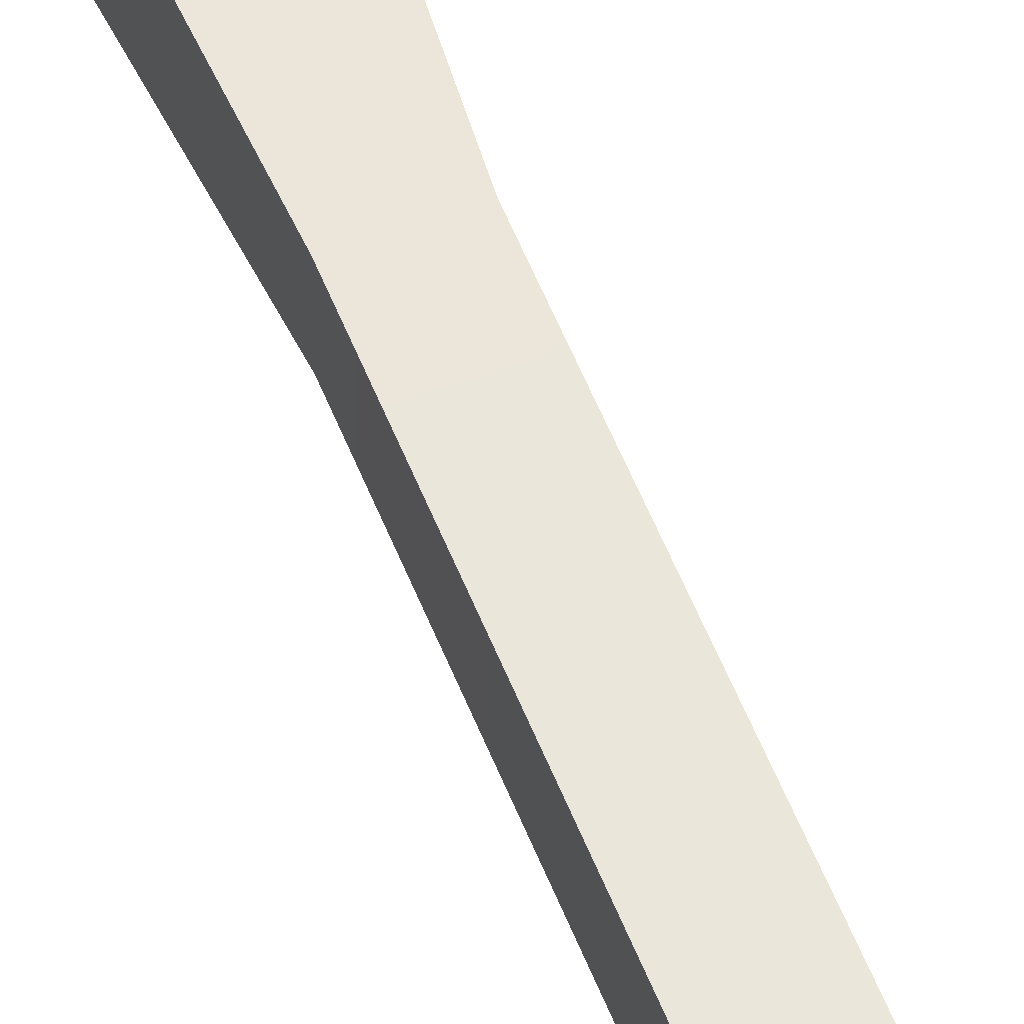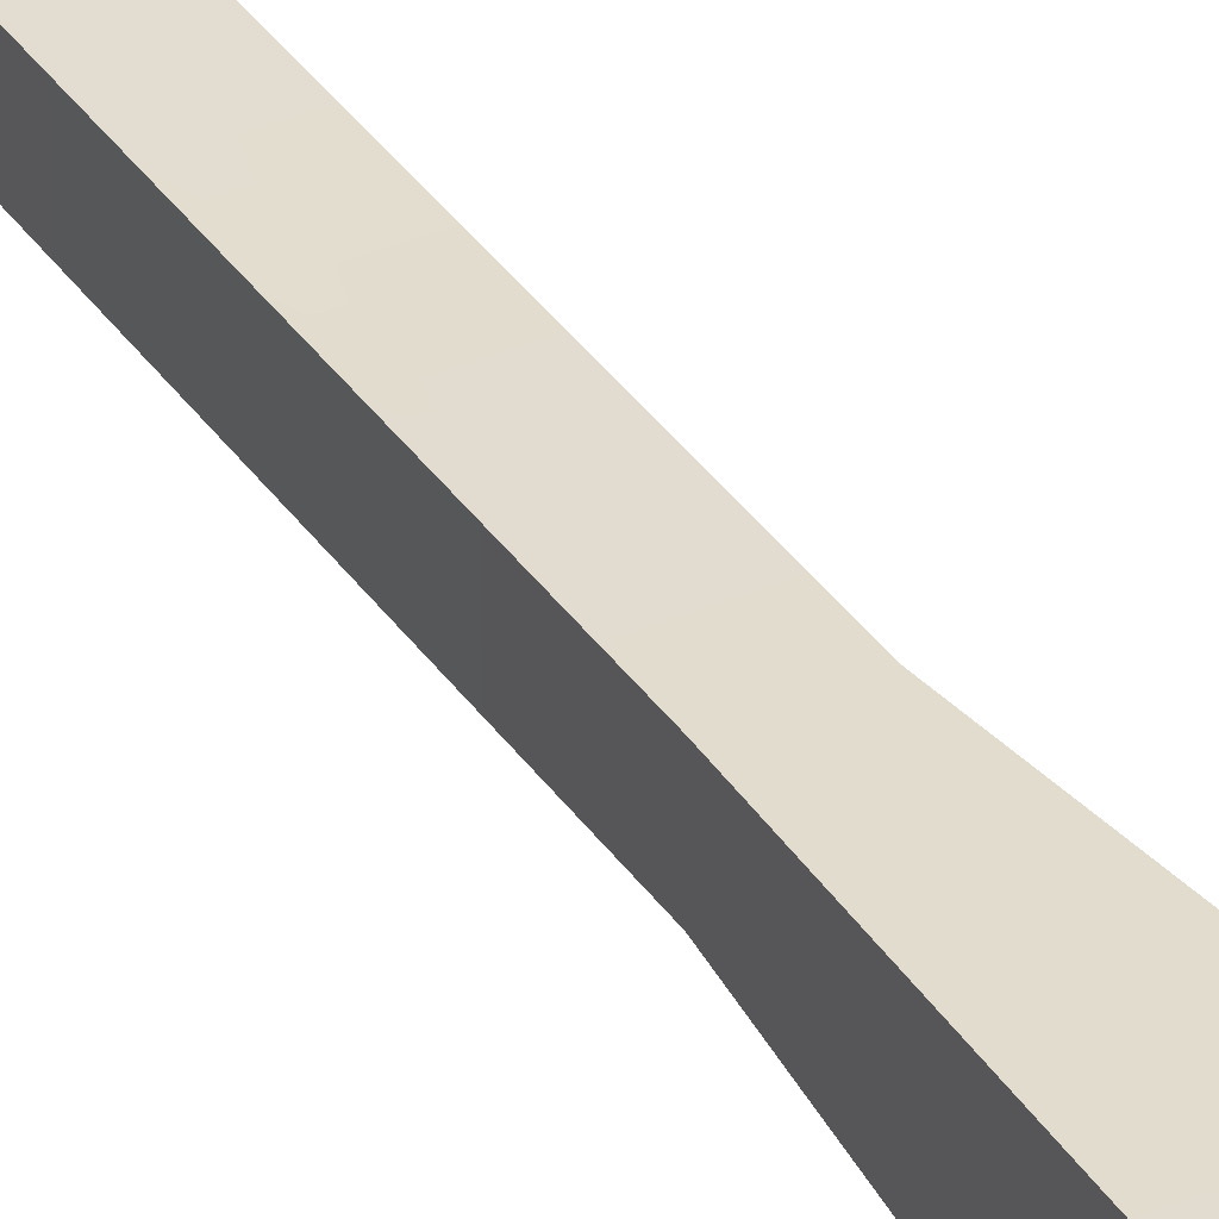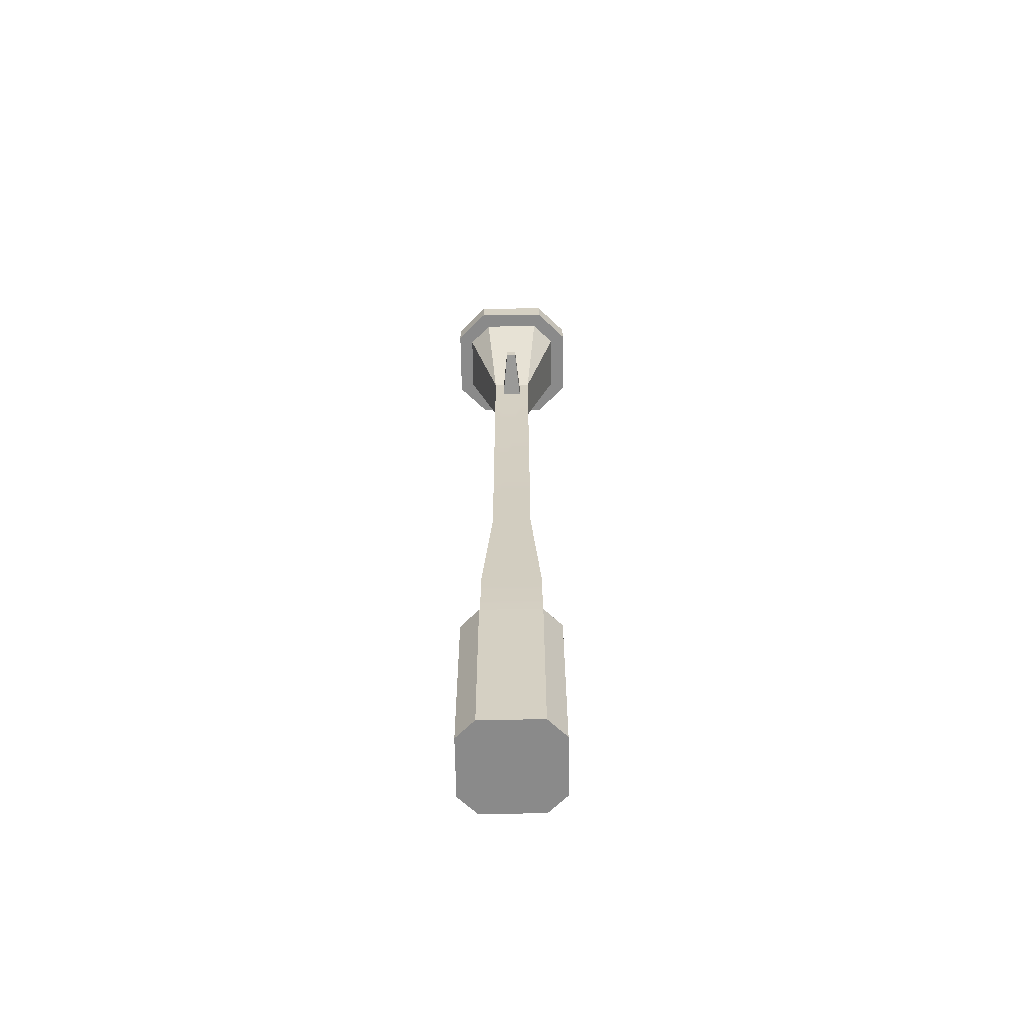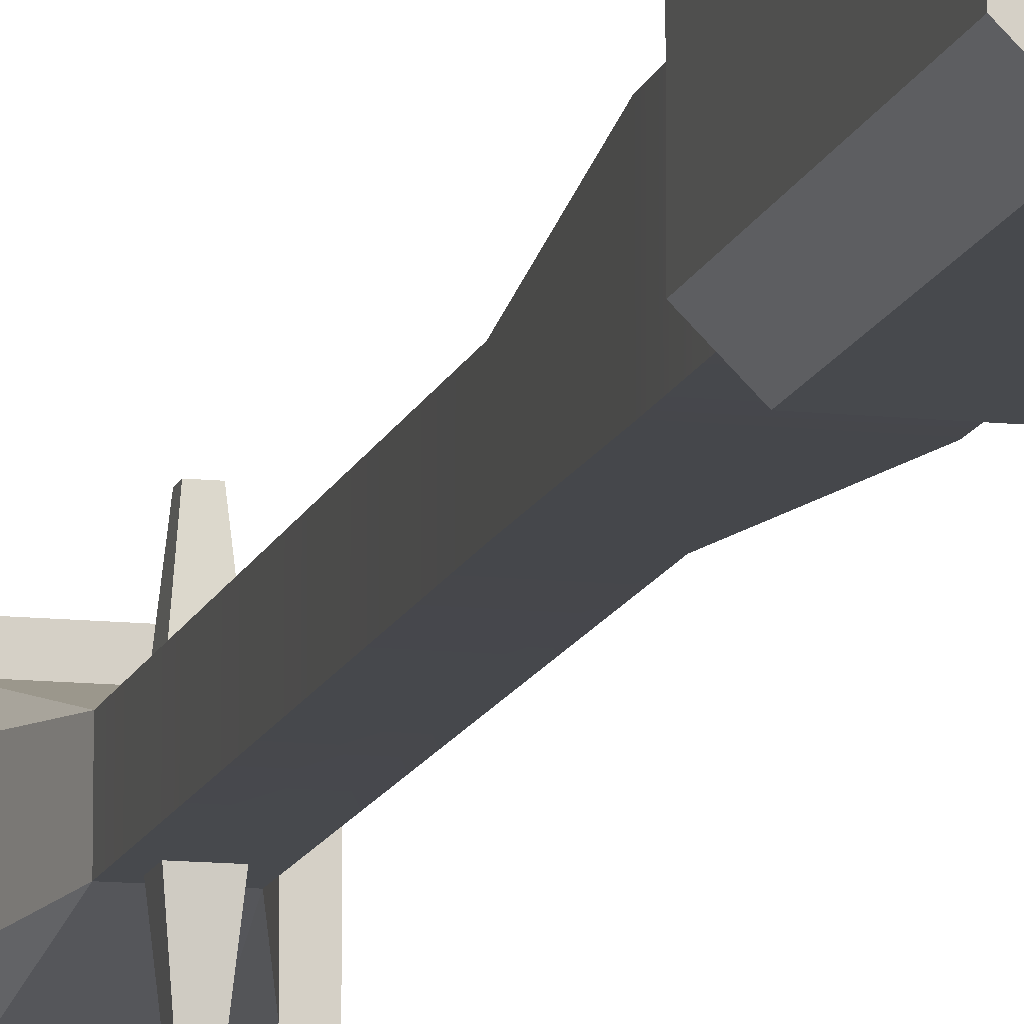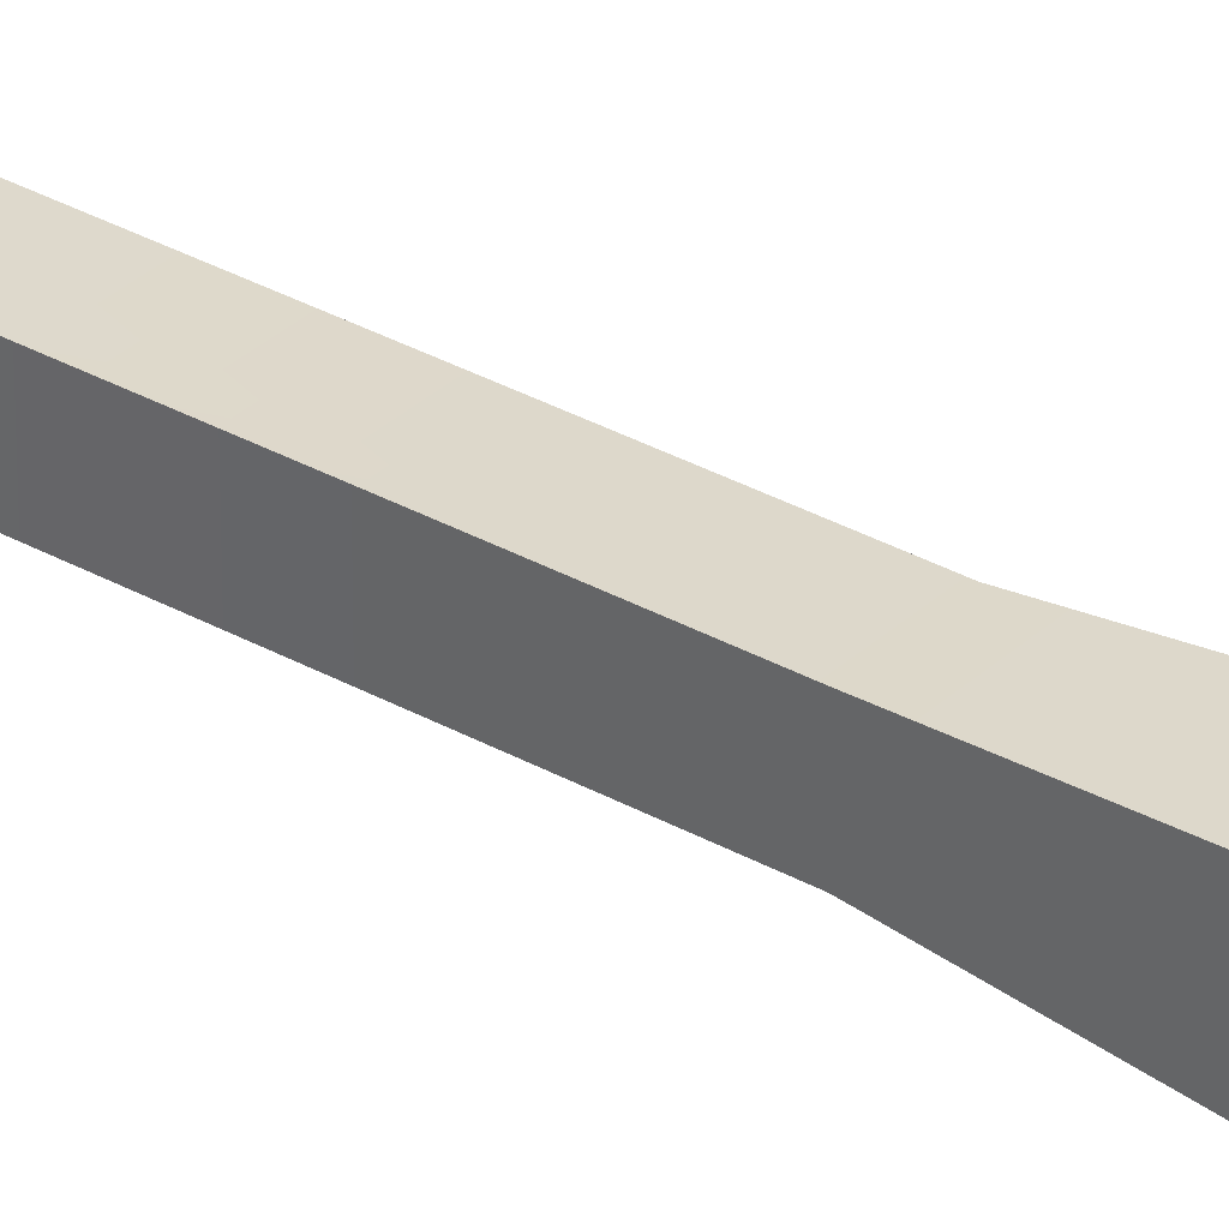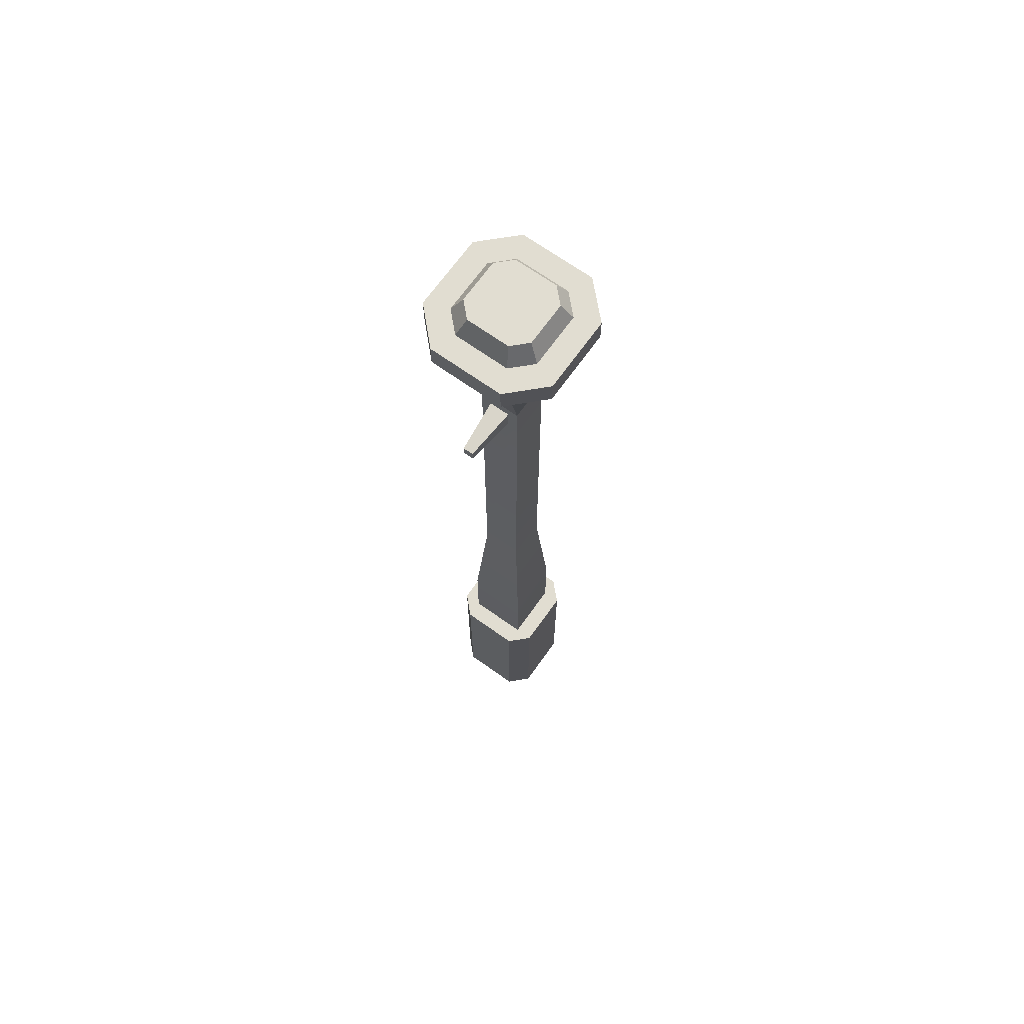
<metadata>
{"format":"obj","ext":"obj","renderer":"f3d","projection":"perspective","resolution":1024,"background":"white","views":[{"elev":54.4,"azim":159.0,"up":"+Z"},{"elev":36.0,"azim":-29.7,"up":"+Z"},{"elev":-63.5,"azim":0.9,"up":"+Y"},{"elev":-12.4,"azim":-14.0,"up":"+Z"},{"elev":32.7,"azim":-51.9,"up":"+Z"},{"elev":68.8,"azim":-144.5,"up":"+Y"}]}
</metadata>
<code>
g lantern
v 0.048 0.442 0.048
v 0.048 0.298 0.048
v -0.048 0.298 0.048
v -0.048 0.442 0.048
v -0.048 0.298 0.048
v -0.048 0.298 -0.048
v -0.048 0.442 -0.048
v -0.048 0.442 0.048
v 0.032 1.286 0.032
v 0.032 1.286 -0.032
v 0.032 0.682 -0.032
v 0.032 0.682 0.032
v 0.032 1.286 0.032
v 0.032 0.682 0.032
v -0.032 0.682 0.032
v 0.016 1.238 0.032
v -0.016 1.238 0.032
v 0.016 1.27 0.032
v -0.032 1.286 0.032
v -0.016 1.27 0.032
v -0.048 0.442 0.048
v -0.048 0.442 -0.048
v -0.032 0.682 -0.032
v -0.032 0.682 0.032
v 0.032 0.682 -0.032
v 0.048 0.442 -0.048
v 0.048 0.442 0.048
v 0.032 0.682 0.032
v 0.032 0.682 0.032
v 0.048 0.442 0.048
v -0.048 0.442 0.048
v -0.032 0.682 0.032
v 0.048 0.442 0.048
v 0.048 0.442 -0.048
v 0.048 0.298 -0.048
v 0.048 0.298 0.048
v -0.048 0.442 -0.048
v -0.048 0.298 -0.048
v 0.048 0.298 -0.048
v 0.048 0.442 -0.048
v -0.032 0.682 -0.032
v -0.048 0.442 -0.048
v 0.048 0.442 -0.048
v 0.032 0.682 -0.032
v 0.008 1.246 0.112
v 0.016 1.238 0.032
v -0.016 1.238 0.032
v -0.008 1.246 0.112
v -0.108 1.486 0.058
v -0.108 1.486 -0.058
v -0.108 1.526 -0.058
v -0.108 1.526 0.058
v -0.058 1.526 -0.108
v -0.058 1.486 -0.108
v 0.058 1.486 -0.108
v 0.058 1.526 -0.108
v 0.108 1.526 0.058
v 0.108 1.486 0.058
v 0.058 1.486 0.108
v 0.058 1.526 0.108
v 0.034 1.556 -0.056
v 0.043 1.526 -0.072
v 0.072 1.526 -0.043
v 0.056 1.556 -0.034
v 0.056 1.556 -0.034
v 0.072 1.526 -0.043
v 0.072 1.526 0.043
v 0.056 1.556 0.034
v 0.016 1.27 -0.032
v 0.008 1.262 -0.112
v 0.008 1.246 -0.112
v 0.016 1.238 -0.032
v 0.034 1.556 -0.056
v 0.056 1.556 -0.034
v 0.056 1.556 0.034
v 0.034 1.556 0.056
v -0.034 1.556 -0.056
v -0.034 1.556 0.056
v -0.056 1.556 -0.034
v -0.056 1.556 0.034
v -0.032 1.286 -0.032
v -0.032 0.682 -0.032
v 0.032 0.682 -0.032
v -0.016 1.238 -0.032
v 0.016 1.238 -0.032
v -0.016 1.27 -0.032
v 0.032 1.286 -0.032
v 0.016 1.27 -0.032
v 0.058 1.526 0.108
v 0.058 1.486 0.108
v -0.058 1.486 0.108
v -0.058 1.526 0.108
v -0.056 1.556 -0.034
v -0.072 1.526 -0.043
v -0.043 1.526 -0.072
v -0.034 1.556 -0.056
v -0.034 1.556 -0.056
v -0.043 1.526 -0.072
v 0.043 1.526 -0.072
v 0.034 1.556 -0.056
v -0.072 1.526 0.043
v -0.072 1.526 -0.043
v -0.056 1.556 -0.034
v -0.056 1.556 0.034
v -0.016 1.27 0.032
v 0.016 1.27 0.032
v 0.008 1.262 0.112
v -0.008 1.262 0.112
v -0.008 1.246 0.112
v -0.016 1.238 0.032
v -0.016 1.27 0.032
v -0.008 1.262 0.112
v -0.072 1.526 0.043
v -0.056 1.556 0.034
v -0.034 1.556 0.056
v -0.043 1.526 0.072
v -0.016 1.238 -0.032
v 0.016 1.238 -0.032
v 0.008 1.246 -0.112
v -0.008 1.246 -0.112
v -0.058 1.486 0.108
v -0.108 1.486 0.058
v -0.108 1.526 0.058
v -0.058 1.526 0.108
v -0.016 1.238 -0.032
v -0.008 1.246 -0.112
v -0.008 1.262 -0.112
v -0.016 1.27 -0.032
v -0.032 0.682 0.032
v -0.032 0.682 -0.032
v -0.032 1.286 -0.032
v -0.032 1.286 0.032
v 0.034 1.556 0.056
v 0.043 1.526 0.072
v -0.043 1.526 0.072
v -0.034 1.556 0.056
v 0.108 1.526 -0.058
v 0.058 1.526 -0.108
v 0.058 1.486 -0.108
v 0.108 1.486 -0.058
v 0.058 1.526 -0.108
v 0.108 1.526 -0.058
v 0.108 1.526 0.058
v 0.072 1.526 -0.043
v 0.072 1.526 0.043
v 0.043 1.526 -0.072
v 0.058 1.526 0.108
v 0.043 1.526 0.072
v -0.058 1.526 -0.108
v -0.043 1.526 -0.072
v -0.072 1.526 -0.043
v -0.108 1.526 -0.058
v -0.058 1.526 0.108
v -0.043 1.526 0.072
v -0.072 1.526 0.043
v -0.108 1.526 0.058
v 0.108 1.526 0.058
v 0.108 1.526 -0.058
v 0.108 1.486 -0.058
v 0.108 1.486 0.058
v -0.108 1.526 -0.058
v -0.108 1.486 -0.058
v -0.058 1.486 -0.108
v -0.058 1.526 -0.108
v 0.008 1.262 0.112
v 0.008 1.246 0.112
v -0.008 1.246 0.112
v -0.008 1.262 0.112
v -0.008 1.262 -0.112
v -0.008 1.246 -0.112
v 0.008 1.246 -0.112
v 0.008 1.262 -0.112
v 0.008 1.262 0.112
v 0.016 1.27 0.032
v 0.016 1.238 0.032
v 0.008 1.246 0.112
v 0.056 1.556 0.034
v 0.072 1.526 0.043
v 0.043 1.526 0.072
v 0.034 1.556 0.056
v 0.008 1.262 -0.112
v 0.016 1.27 -0.032
v -0.016 1.27 -0.032
v -0.008 1.262 -0.112
v 0.048 1.486 0.083
v -0.048 1.486 0.083
v -0.058 1.486 0.108
v -0.083 1.486 0.048
v 0.058 1.486 0.108
v -0.108 1.486 0.058
v 0.083 1.486 0.048
v -0.108 1.486 -0.058
v 0.108 1.486 0.058
v -0.083 1.486 -0.048
v 0.083 1.486 -0.048
v 0.108 1.486 -0.058
v 0.058 1.486 -0.108
v 0.048 1.486 -0.083
v -0.058 1.486 -0.108
v -0.048 1.486 -0.083
v 0.077 0.298 -0.048
v 0.048 0.298 -0.077
v 0.048 0 -0.077
v 0.077 0 -0.048
v 0.077 0 0.048
v 0.048 0 0.077
v 0.048 0.298 0.077
v 0.077 0.298 0.048
v 0.048 0.298 0.077
v 0.048 0 0.077
v -0.048 0 0.077
v -0.048 0.298 0.077
v 0.077 0.298 0.048
v 0.077 0.298 -0.048
v 0.077 0 -0.048
v 0.077 0 0.048
v -0.048 0.298 -0.077
v -0.048 0 -0.077
v 0.048 0 -0.077
v 0.048 0.298 -0.077
v -0.077 0 -0.048
v -0.048 0 -0.077
v -0.048 0.298 -0.077
v -0.077 0.298 -0.048
v 0.048 0.298 -0.077
v 0.077 0.298 -0.048
v 0.077 0.298 0.048
v 0.048 0.298 0.077
v 0.048 0.298 -0.048
v -0.048 0.298 -0.077
v 0.048 0.298 0.048
v -0.048 0.298 -0.048
v -0.048 0.298 0.048
v -0.048 0.298 0.077
v -0.077 0.298 -0.048
v -0.077 0.298 0.048
v -0.077 0 0.048
v -0.077 0 -0.048
v -0.077 0.298 -0.048
v -0.077 0.298 0.048
v -0.048 0 0.077
v -0.077 0 0.048
v -0.077 0.298 0.048
v -0.048 0.298 0.077
v 0.077 0 0.048
v 0.077 0 -0.048
v 0.048 0 -0.077
v 0.048 0 0.077
v -0.048 0 -0.077
v -0.048 0 0.077
v -0.077 0 -0.048
v -0.077 0 0.048
v 0.032 1.286 -0.032
v 0.083 1.486 -0.048
v 0.048 1.486 -0.083
v -0.048 1.486 -0.083
v -0.083 1.486 -0.048
v -0.032 1.286 -0.032
v 0.048 1.486 0.083
v 0.032 1.286 0.032
v -0.032 1.286 0.032
v -0.032 1.286 0.032
v -0.048 1.486 0.083
v 0.048 1.486 0.083
v 0.032 1.286 0.032
v 0.032 1.286 -0.032
v -0.032 1.286 -0.032
v -0.032 1.286 -0.032
v -0.032 1.286 0.032
v 0.032 1.286 0.032
v 0.048 1.486 0.083
v 0.083 1.486 0.048
v 0.032 1.286 0.032
v -0.048 1.486 -0.083
v -0.032 1.286 -0.032
v 0.032 1.286 -0.032
v 0.032 1.286 -0.032
v 0.048 1.486 -0.083
v -0.048 1.486 -0.083
v -0.048 1.486 0.083
v -0.032 1.286 0.032
v -0.083 1.486 0.048
v -0.032 1.286 -0.032
v -0.083 1.486 -0.048
v -0.083 1.486 0.048
v -0.083 1.486 0.048
v -0.032 1.286 0.032
v -0.032 1.286 -0.032
v 0.083 1.486 0.048
v 0.083 1.486 -0.048
v 0.032 1.286 -0.032
v 0.032 1.286 -0.032
v 0.032 1.286 0.032
v 0.083 1.486 0.048
f 1 3 2
f 3 1 4
f 5 7 6
f 7 5 8
f 9 11 10
f 11 9 12
f 13 15 14
f 15 13 16
f 17 15 16
f 16 13 18
f 15 17 19
f 18 13 20
f 19 17 20
f 19 20 13
f 21 23 22
f 23 21 24
f 25 27 26
f 27 25 28
f 29 31 30
f 31 29 32
f 33 35 34
f 35 33 36
f 37 39 38
f 39 37 40
f 41 43 42
f 43 41 44
f 45 47 46
f 47 45 48
f 49 51 50
f 51 49 52
f 53 55 54
f 55 53 56
f 57 59 58
f 59 57 60
f 61 63 62
f 63 61 64
f 65 67 66
f 67 65 68
f 69 71 70
f 71 69 72
f 73 75 74
f 75 73 76
f 76 73 77
f 76 77 78
f 78 77 79
f 78 79 80
f 81 83 82
f 83 81 84
f 85 83 84
f 84 81 86
f 83 85 87
f 86 81 88
f 87 85 88
f 87 88 81
f 89 91 90
f 91 89 92
f 93 95 94
f 95 93 96
f 97 99 98
f 99 97 100
f 101 103 102
f 103 101 104
f 105 107 106
f 107 105 108
f 109 111 110
f 111 109 112
f 113 115 114
f 115 113 116
f 117 119 118
f 119 117 120
f 121 123 122
f 123 121 124
f 125 127 126
f 127 125 128
f 129 131 130
f 131 129 132
f 133 135 134
f 135 133 136
f 137 139 138
f 139 137 140
f 141 143 142
f 143 141 144
f 145 143 144
f 144 141 146
f 143 145 147
f 147 145 148
f 146 141 149
f 146 149 150
f 150 149 151
f 151 149 152
f 147 148 153
f 153 148 154
f 151 152 155
f 153 154 155
f 156 155 152
f 153 155 156
f 157 159 158
f 159 157 160
f 161 163 162
f 163 161 164
f 165 167 166
f 167 165 168
f 169 171 170
f 171 169 172
f 173 175 174
f 175 173 176
f 177 179 178
f 179 177 180
f 181 183 182
f 183 181 184
f 185 187 186
f 186 187 188
f 185 189 187
f 188 187 190
f 191 189 185
f 188 190 192
f 191 193 189
f 192 194 188
f 193 191 195
f 195 196 193
f 196 195 197
f 197 195 198
f 199 194 192
f 197 198 199
f 199 200 194
f 199 198 200
f 201 203 202
f 203 201 204
f 205 207 206
f 207 205 208
f 209 211 210
f 211 209 212
f 213 215 214
f 215 213 216
f 217 219 218
f 219 217 220
f 221 223 222
f 223 221 224
f 225 227 226
f 227 225 228
f 228 225 229
f 230 229 225
f 228 229 231
f 229 230 232
f 228 231 233
f 232 230 233
f 228 233 234
f 234 233 230
f 234 230 235
f 234 235 236
f 237 239 238
f 239 237 240
f 241 243 242
f 243 241 244
f 245 247 246
f 247 245 248
f 247 248 249
f 249 248 250
f 249 250 251
f 251 250 252
f 253 255 254
f 256 258 257
f 259 261 260
f 262 264 263
f 265 267 266
f 268 270 269
f 271 273 272
f 274 276 275
f 277 279 278
f 280 282 281
f 283 285 284
f 286 288 287
f 289 291 290
f 292 294 293

</code>
